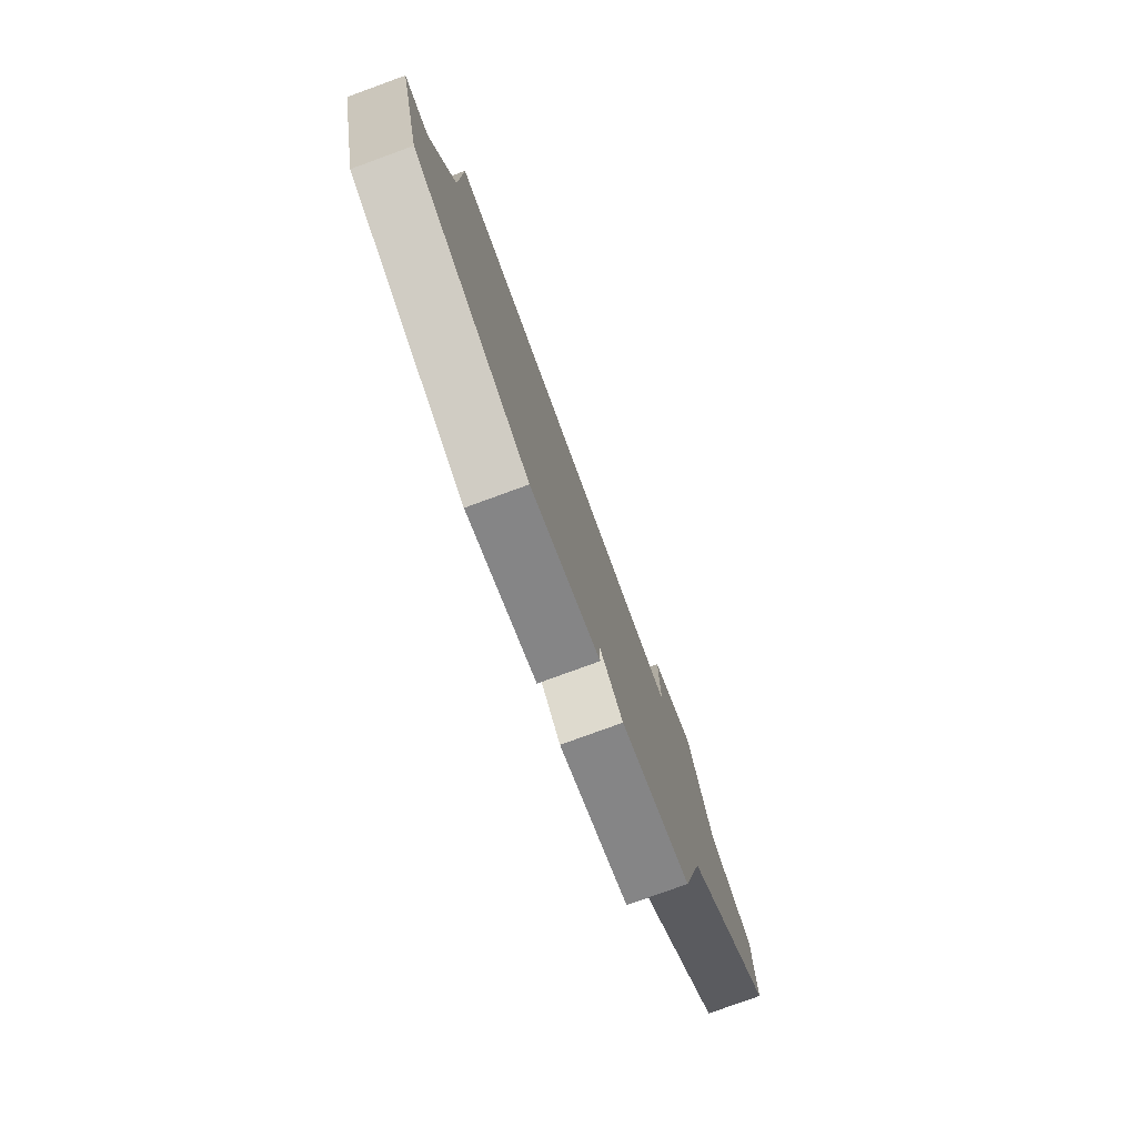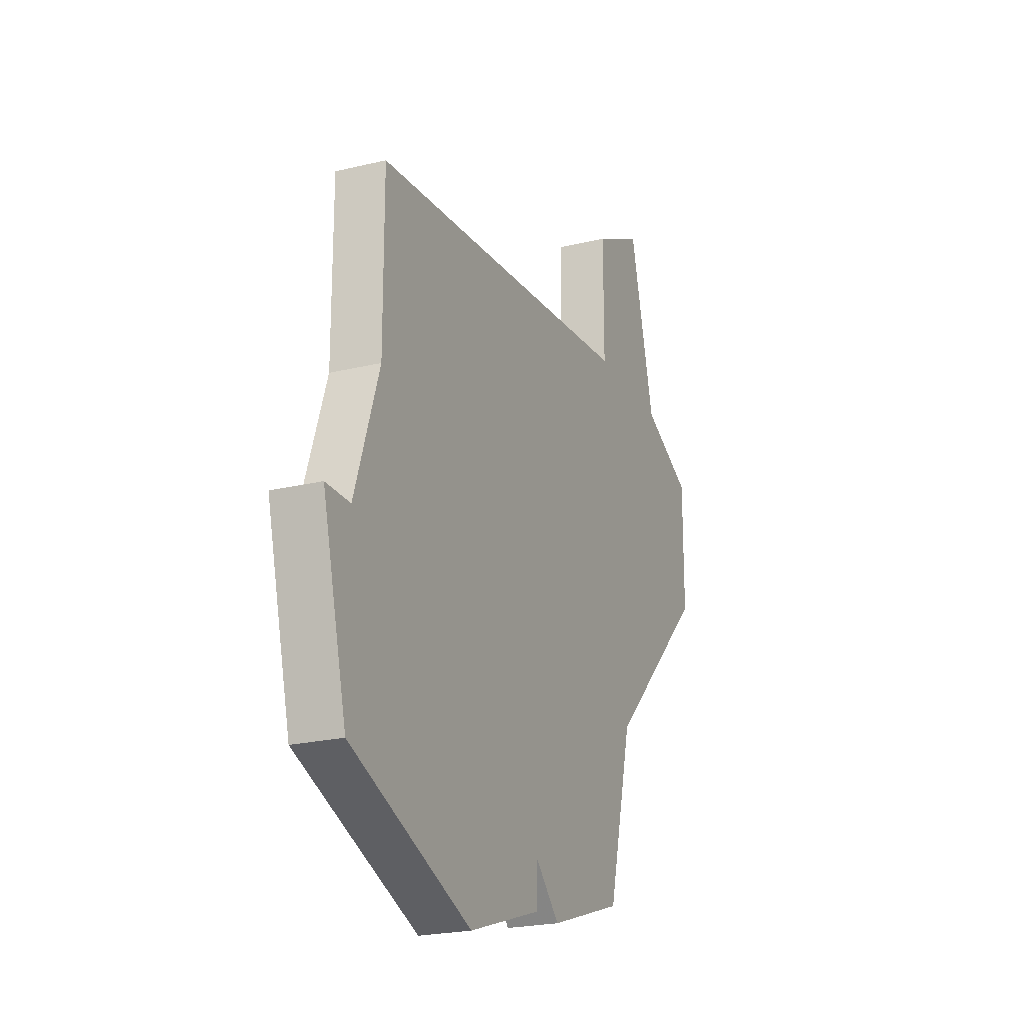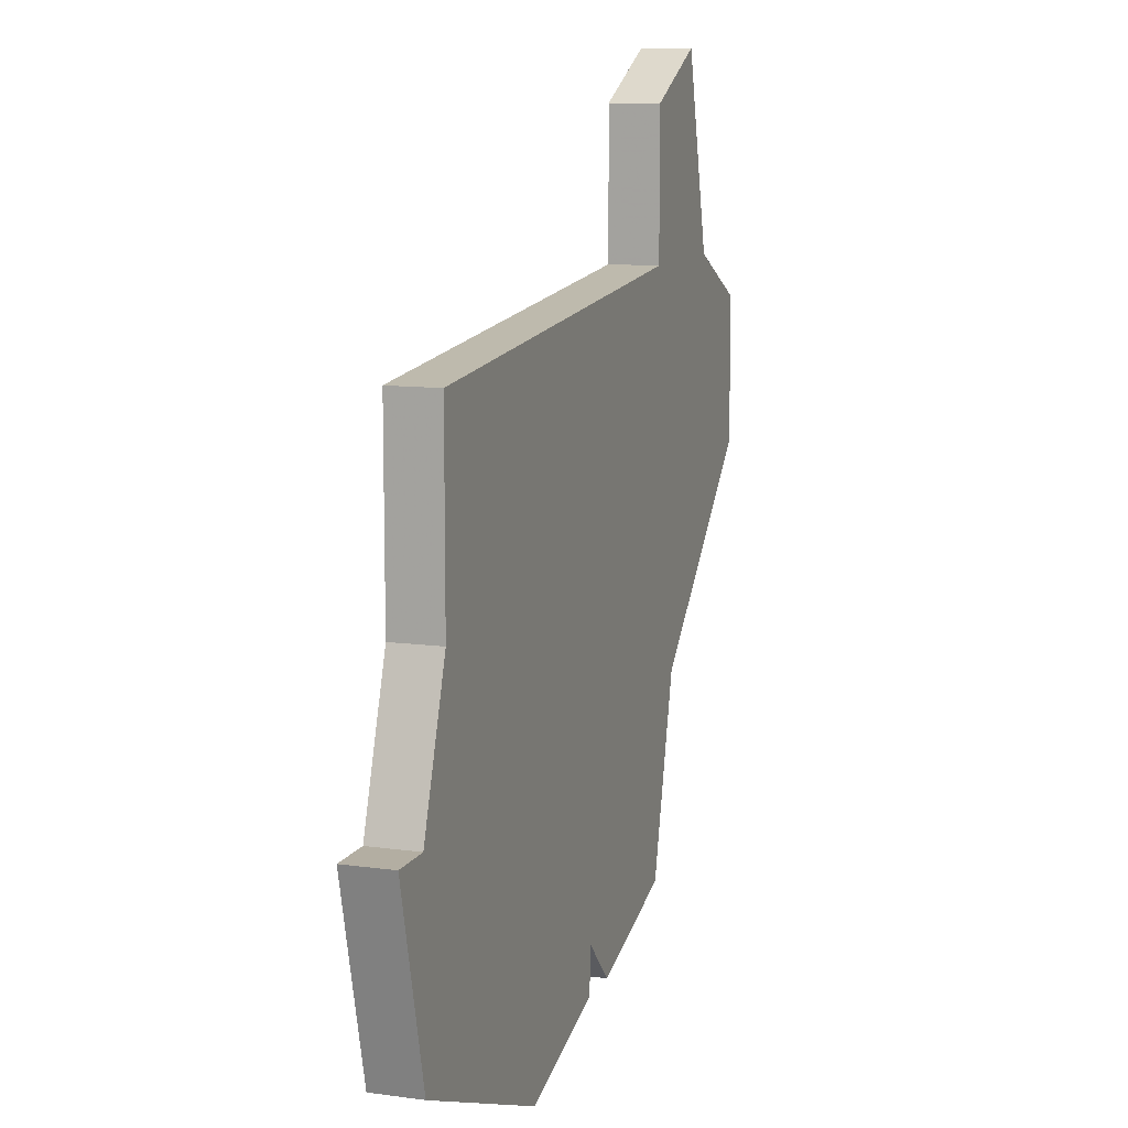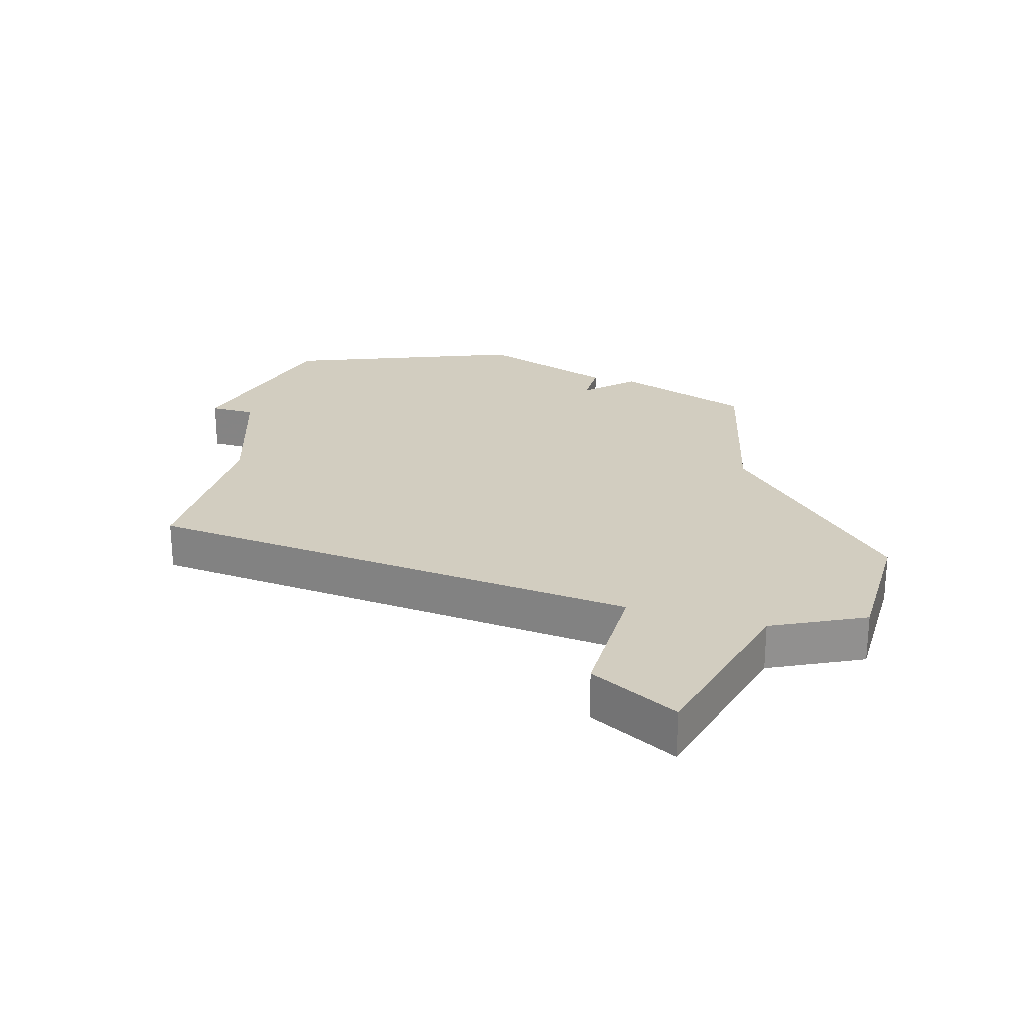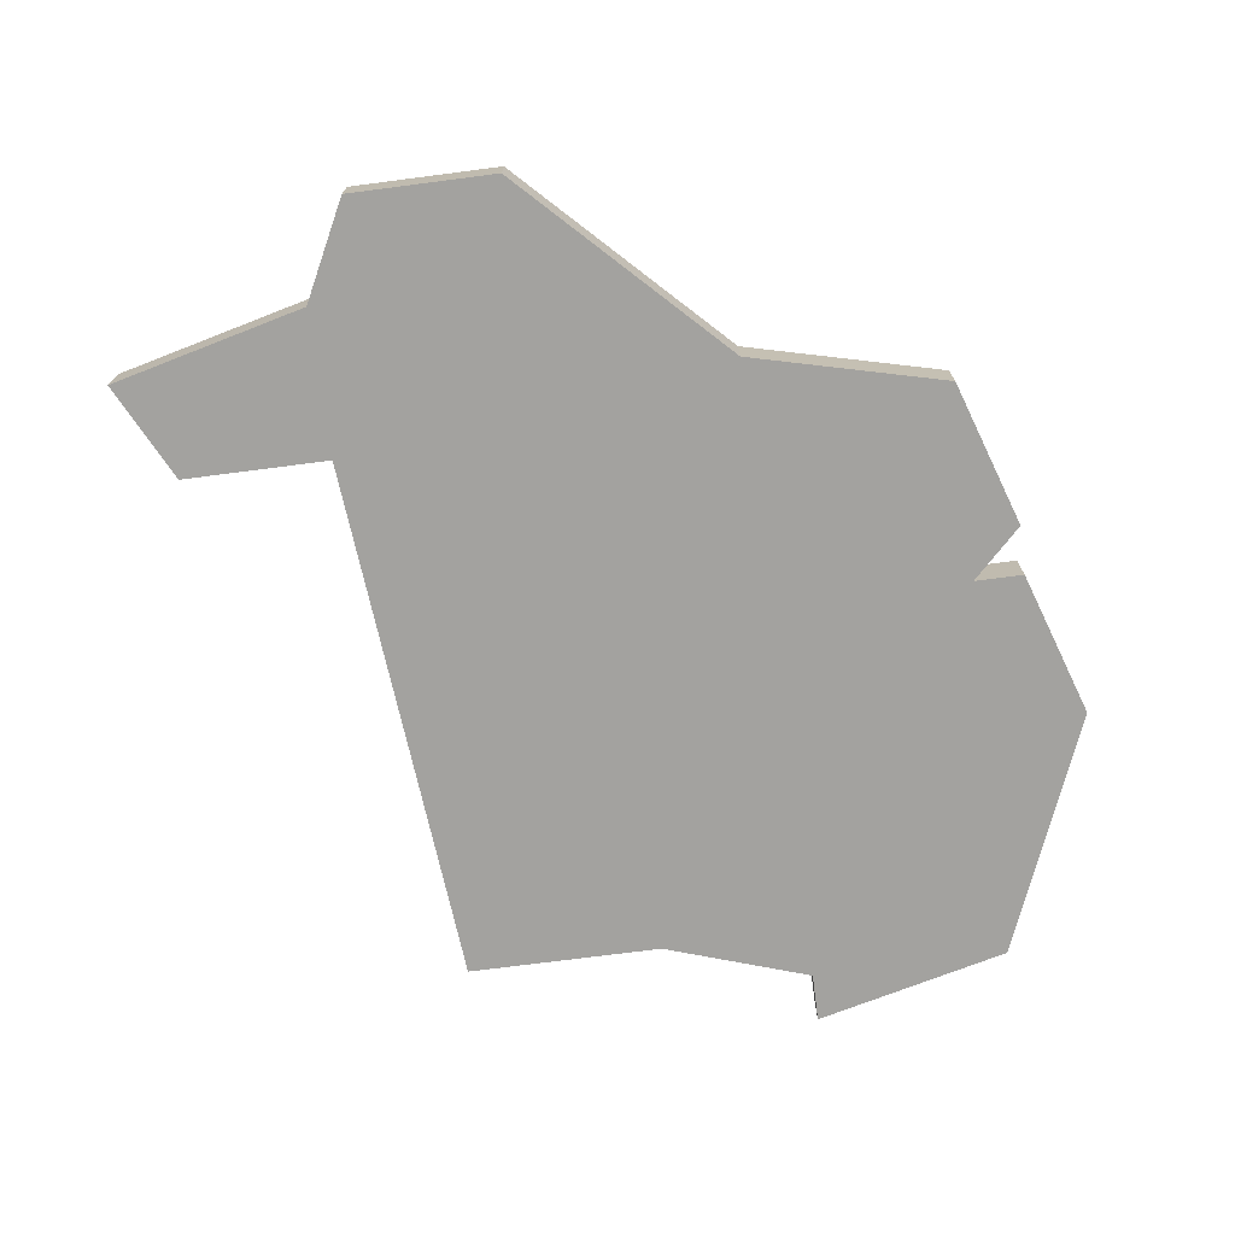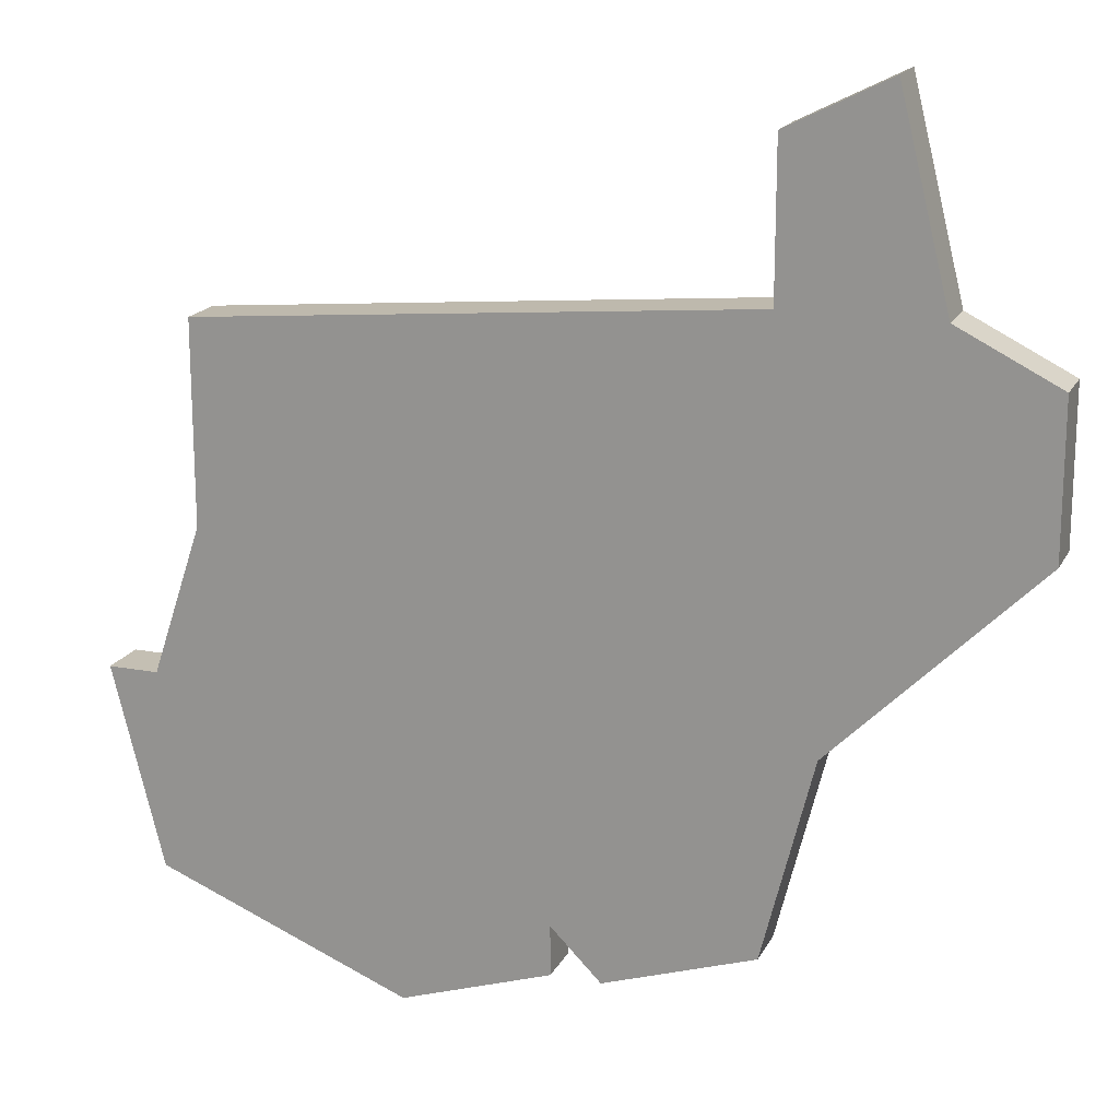
<metadata>
{"format":"obj","ext":"obj","renderer":"f3d","projection":"perspective","resolution":1024,"background":"white","views":[{"elev":-78.9,"azim":110.0,"up":"+Y"},{"elev":-22.6,"azim":112.7,"up":"+Y"},{"elev":10.8,"azim":109.1,"up":"+Y"},{"elev":24.6,"azim":-163.5,"up":"+Z"},{"elev":-72.5,"azim":-82.6,"up":"+Z"},{"elev":17.9,"azim":-159.8,"up":"+Y"}]}
</metadata>
<code>
v 3022 -696 0
v 3022 -696 1
v 3038 -704 0
v 3038 -704 1
v 3029 -708 0
v 3029 -708 1
v 3029 -709 0
v 3029 -709 1
v 3037 -704 0
v 3037 -704 1
v 3037 -708 0
v 3037 -708 1
v 3020 -697 0
v 3020 -697 1
v 3020 -700 0
v 3020 -700 1
v 3028 -709 0
v 3028 -709 1
v 3036 -697 0
v 3036 -697 1
v 3036 -701 0
v 3036 -701 1
v 3025 -696 0
v 3025 -696 1
v 3025 -708 0
v 3025 -708 1
v 3025 -693 0
v 3025 -693 1
v 3024 -704 0
v 3024 -704 1
v 3032 -710 0
v 3032 -710 1
v 3023 -692 0
v 3023 -692 1
f 15 13 1
f 21 29 23
f 29 15 23
f 27 1 33
f 1 27 23
f 23 15 1
f 5 25 29
f 9 31 5
f 7 5 31
f 5 29 21
f 21 23 19
f 9 3 11
f 5 21 9
f 9 11 31
f 17 25 5
f 2 14 16
f 24 30 22
f 24 16 30
f 34 2 28
f 24 28 2
f 2 16 24
f 30 26 6
f 6 32 10
f 32 6 8
f 22 30 6
f 20 24 22
f 12 4 10
f 10 22 6
f 32 12 10
f 6 26 18
f 2 34 1
f 1 34 33
f 14 2 13
f 13 2 1
f 16 14 15
f 15 14 13
f 30 16 29
f 29 16 15
f 26 30 25
f 25 30 29
f 18 26 17
f 17 26 25
f 6 18 5
f 5 18 17
f 8 6 7
f 7 6 5
f 32 8 31
f 31 8 7
f 12 32 11
f 11 32 31
f 4 12 3
f 3 12 11
f 10 4 9
f 9 4 3
f 22 10 21
f 21 10 9
f 20 22 19
f 19 22 21
f 24 20 23
f 23 20 19
f 34 28 33
f 33 28 27
f 28 24 27
f 27 24 23

</code>
